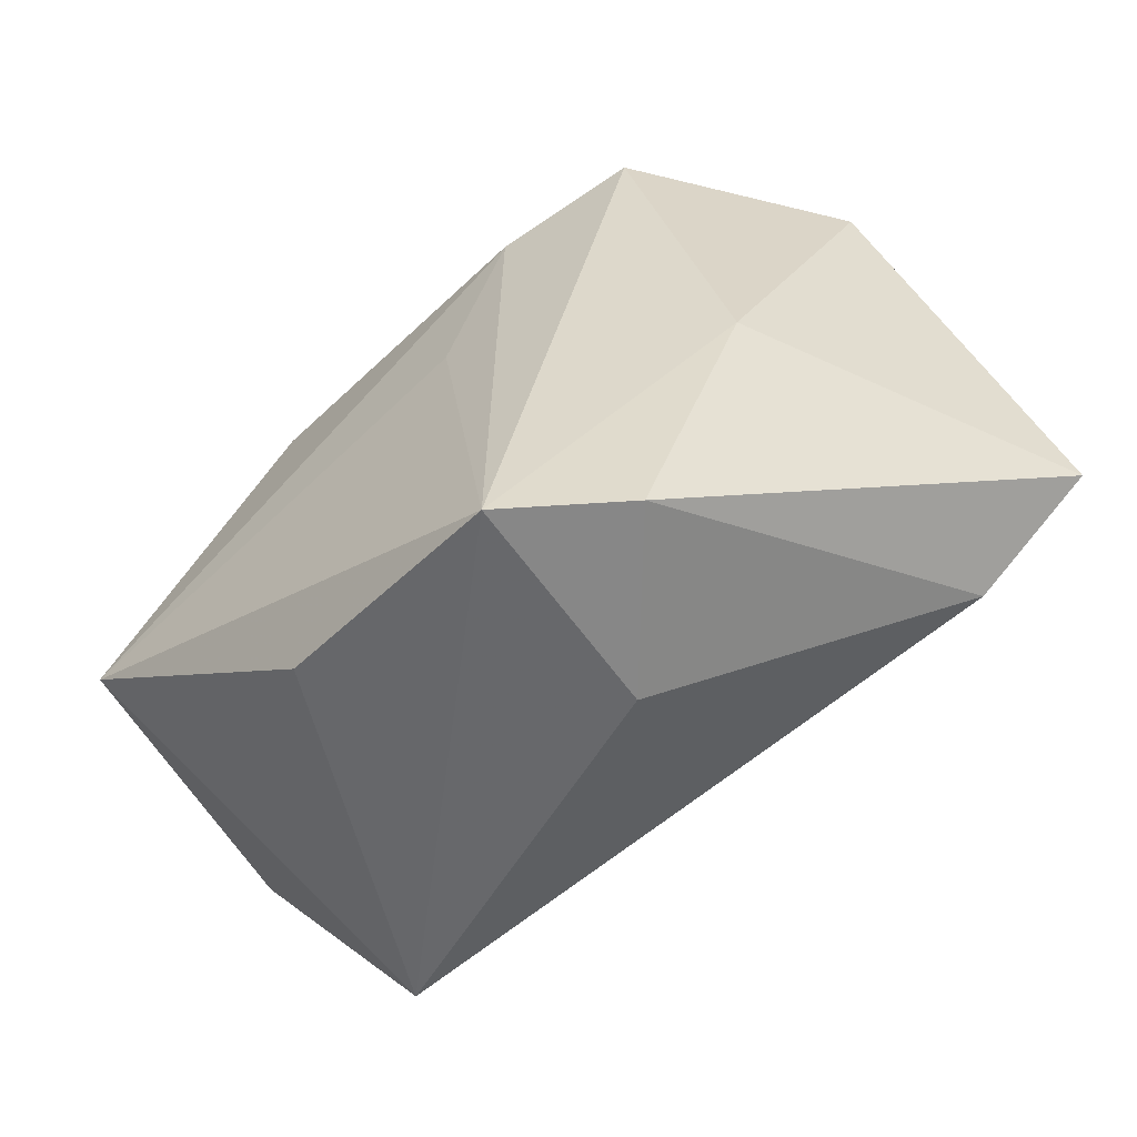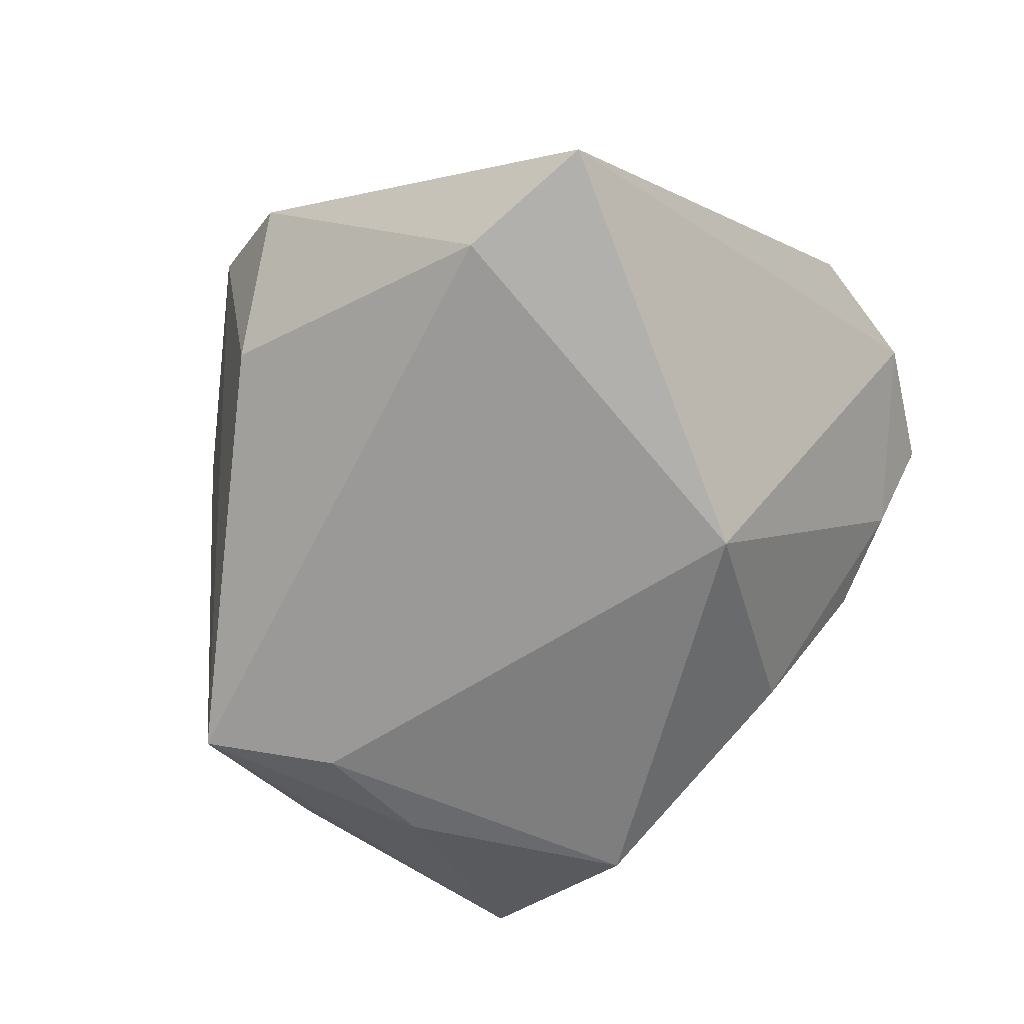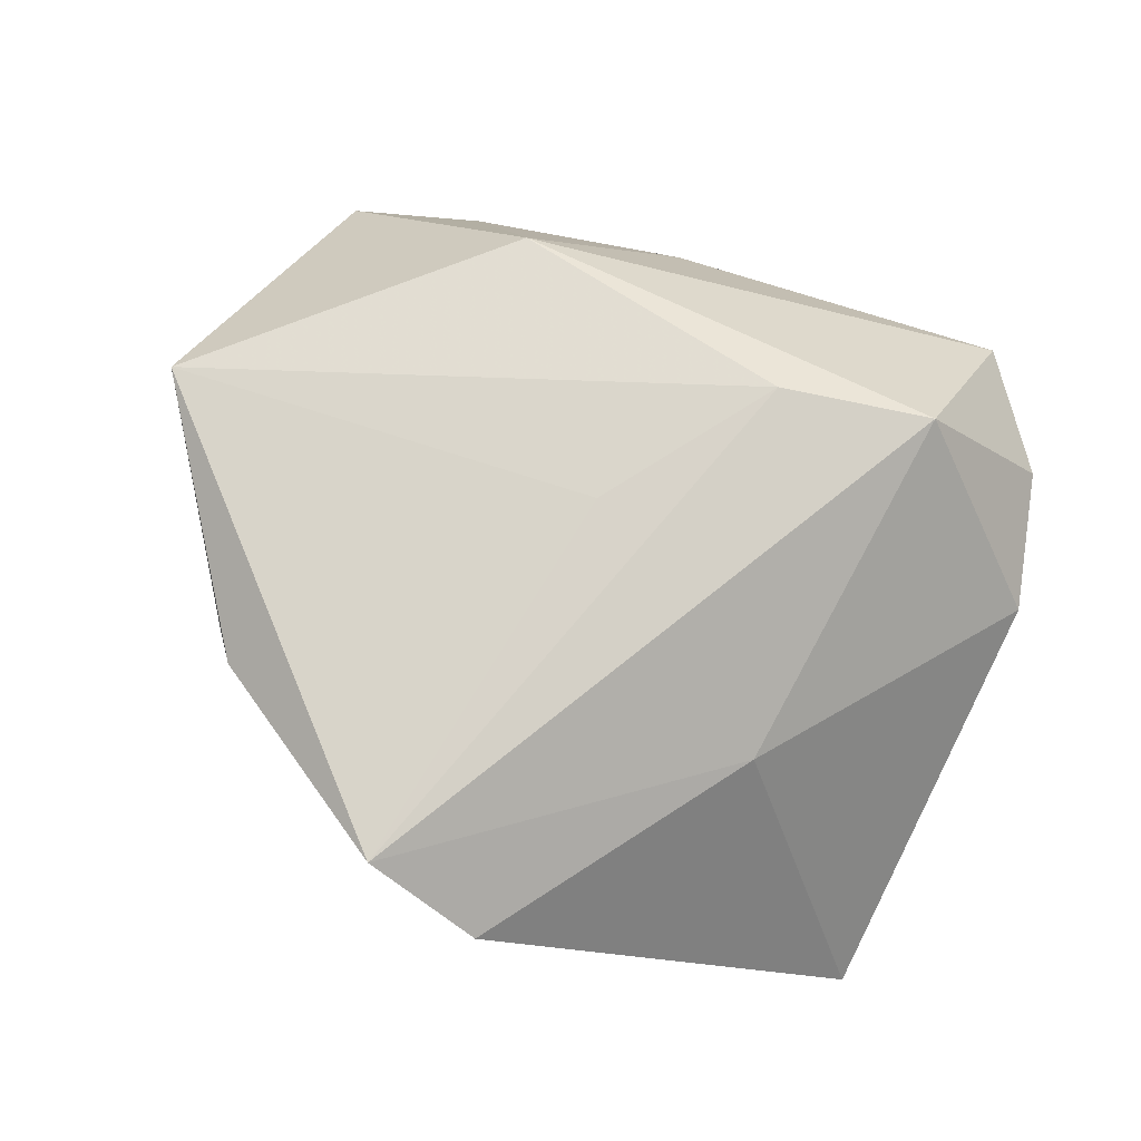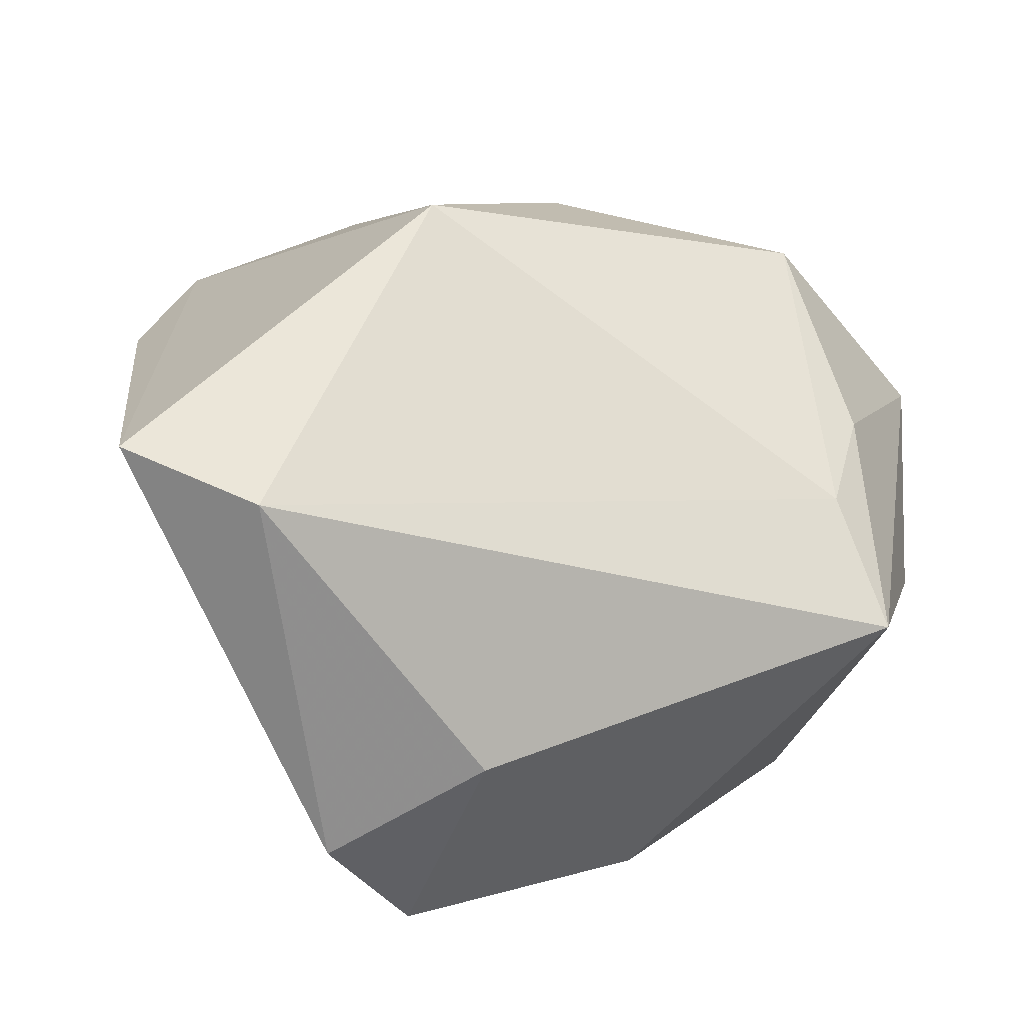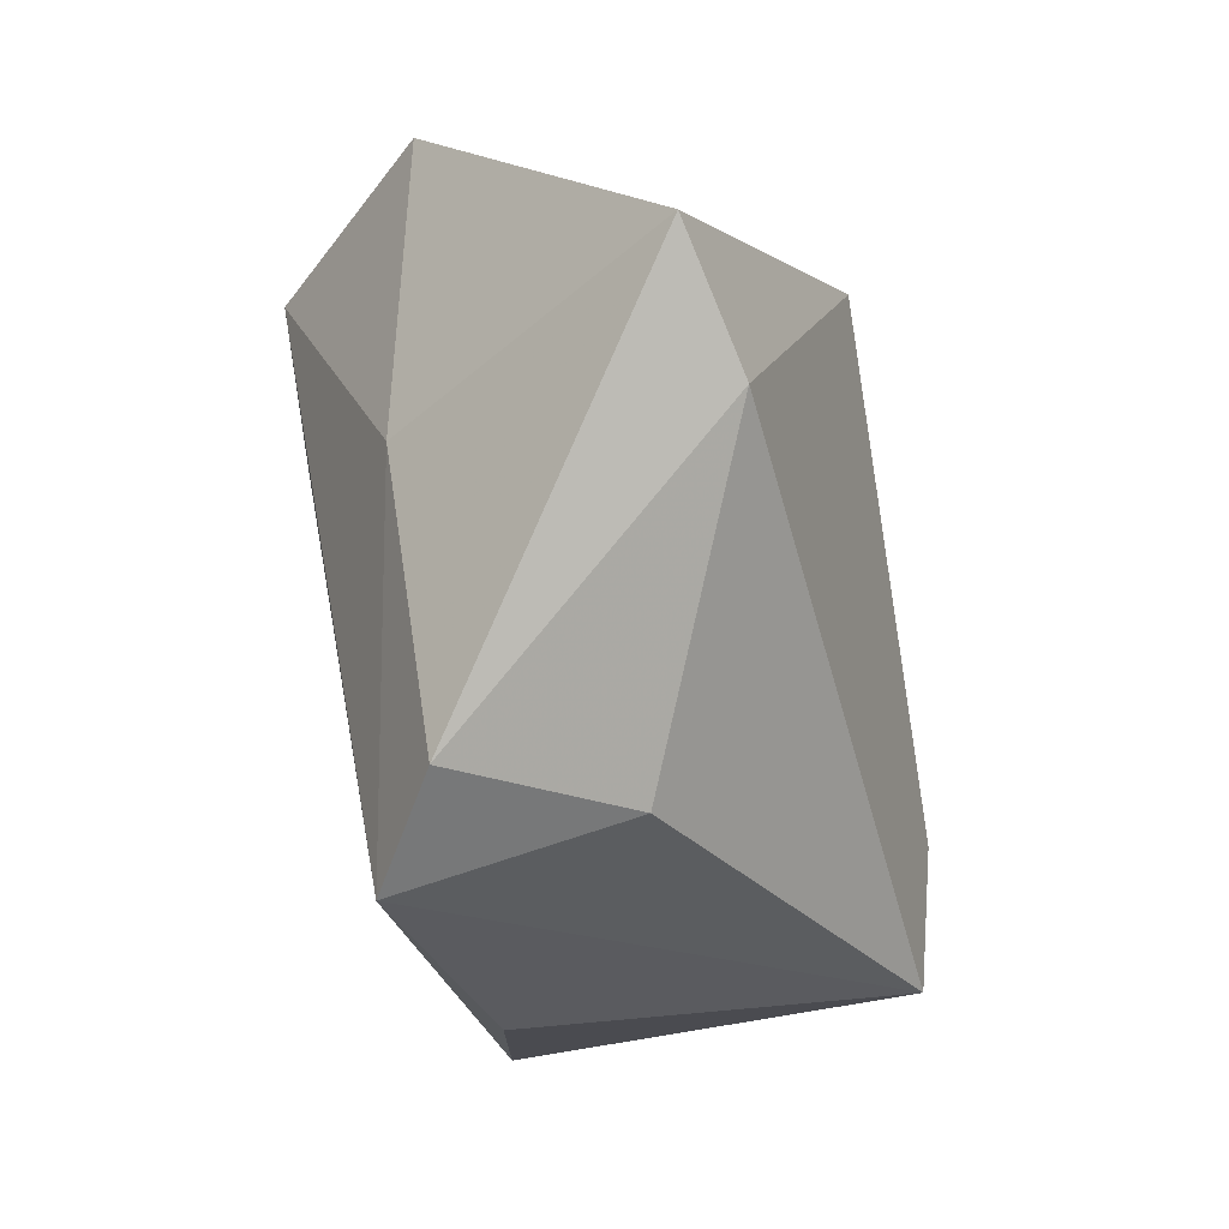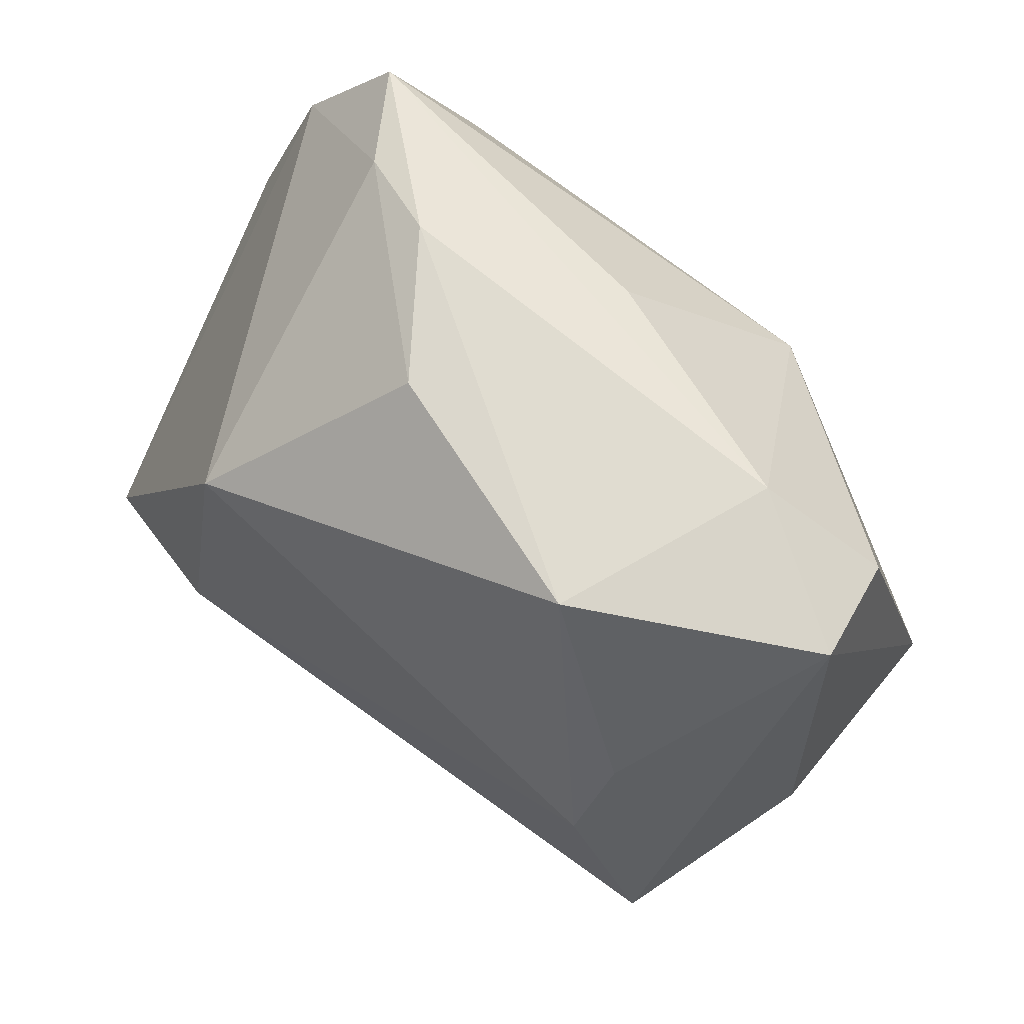
<metadata>
{"format":"obj","ext":"obj","renderer":"f3d","projection":"perspective","resolution":1024,"background":"white","views":[{"elev":-73.2,"azim":37.3,"up":"+Y"},{"elev":-65.2,"azim":61.6,"up":"+Z"},{"elev":66.9,"azim":33.6,"up":"+Z"},{"elev":-38.3,"azim":160.3,"up":"+Y"},{"elev":-56.6,"azim":104.9,"up":"+Y"},{"elev":50.8,"azim":-140.1,"up":"+Y"}]}
</metadata>
<code>
v -0.0277 -0.01005 -0.02401
v 0.02883 0.02329 0.02646
v -0.03169 0.002756 -0.02272
v 0.02031 0.01458 -0.02823
v -0.04684 0.02259 -0.009122
v 0.01774 -0.04385 0.01102
v 0.03487 -0.02495 -0.02036
v 0.045 0.01809 0.007774
v -0.01792 0.01856 0.02514
v 0.03105 -0.01322 0.01264
v 0.005531 -0.04003 -0.004324
v -0.03404 -0.02356 -0.02096
v 0.02775 0.04165 0.01137
v 0.0386 0.0318 0.009907
v -0.01858 -0.03507 0.01561
v 0.006237 -0.04498 0.0191
v 0.001353 0.03345 -0.01583
v 0.01099 0.0396 -0.002848
v 0.04895 -0.01955 -0.01804
v 0.01405 0.01669 0.02824
v -0.03299 0.03029 -0.00151
v 0.0212 0.03945 0.001507
v 0.004894 -0.002629 0.02538
v -0.02452 0.02646 -0.02351
v -0.04366 0.02079 0.004114
v -0.0412 -0.01327 0.02197
v -0.008187 0.03449 0.007547
v -0.0446 -0.006057 -0.008033
f 19 4 14
f 11 16 12
f 12 16 15
f 8 19 14
f 8 10 19
f 16 11 6
f 19 10 6
f 6 10 16
f 14 4 22
f 1 24 4
f 12 5 3
f 5 24 3
f 3 1 12
f 24 1 3
f 4 24 17
f 17 24 18
f 17 22 4
f 18 22 17
f 2 8 14
f 10 8 2
f 16 10 2
f 21 24 5
f 18 24 21
f 28 5 12
f 19 6 7
f 7 6 11
f 7 11 12
f 4 19 7
f 12 1 7
f 7 1 4
f 9 2 13
f 13 22 18
f 18 21 13
f 14 22 13
f 13 2 14
f 5 28 26
f 26 15 16
f 12 15 26
f 26 28 12
f 20 2 9
f 9 26 20
f 16 2 20
f 27 21 9
f 9 13 27
f 27 13 21
f 5 26 25
f 25 26 9
f 25 21 5
f 9 21 25
f 23 20 26
f 23 26 16
f 16 20 23

</code>
